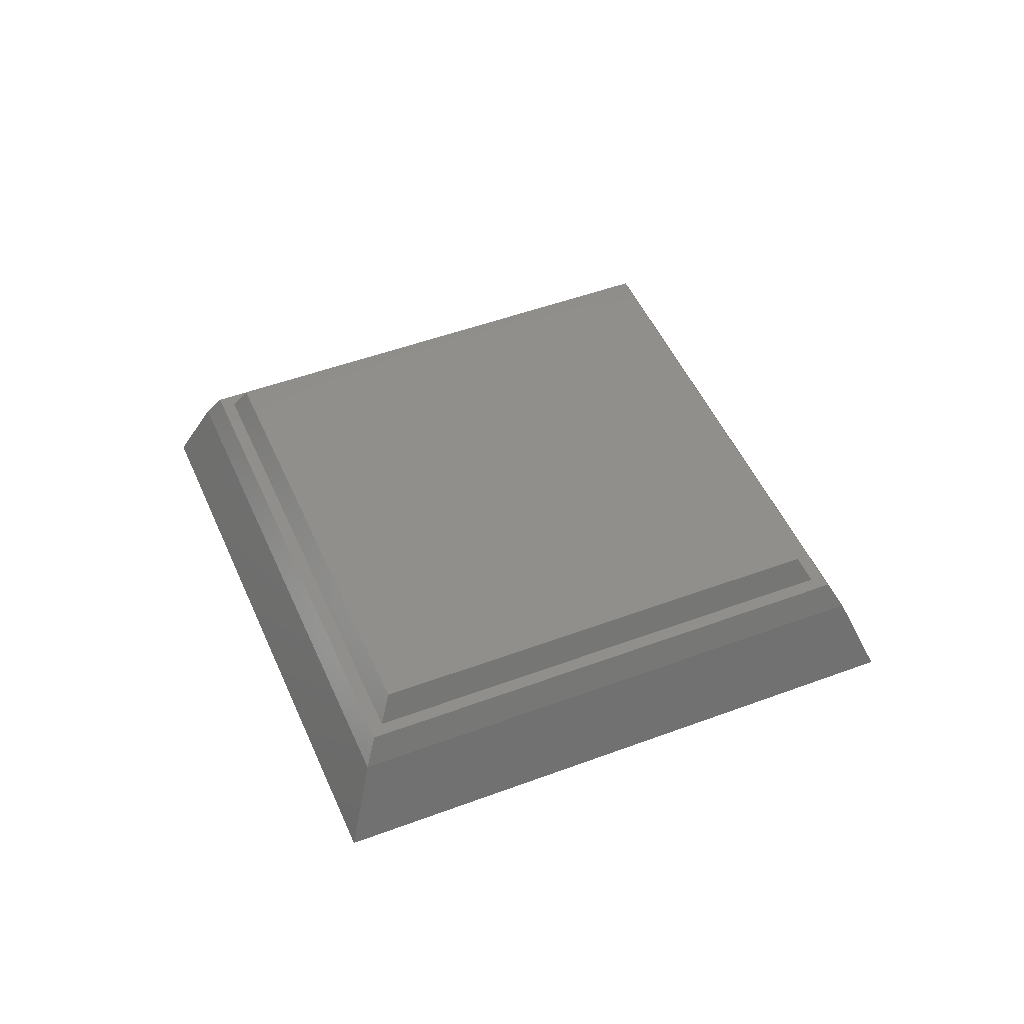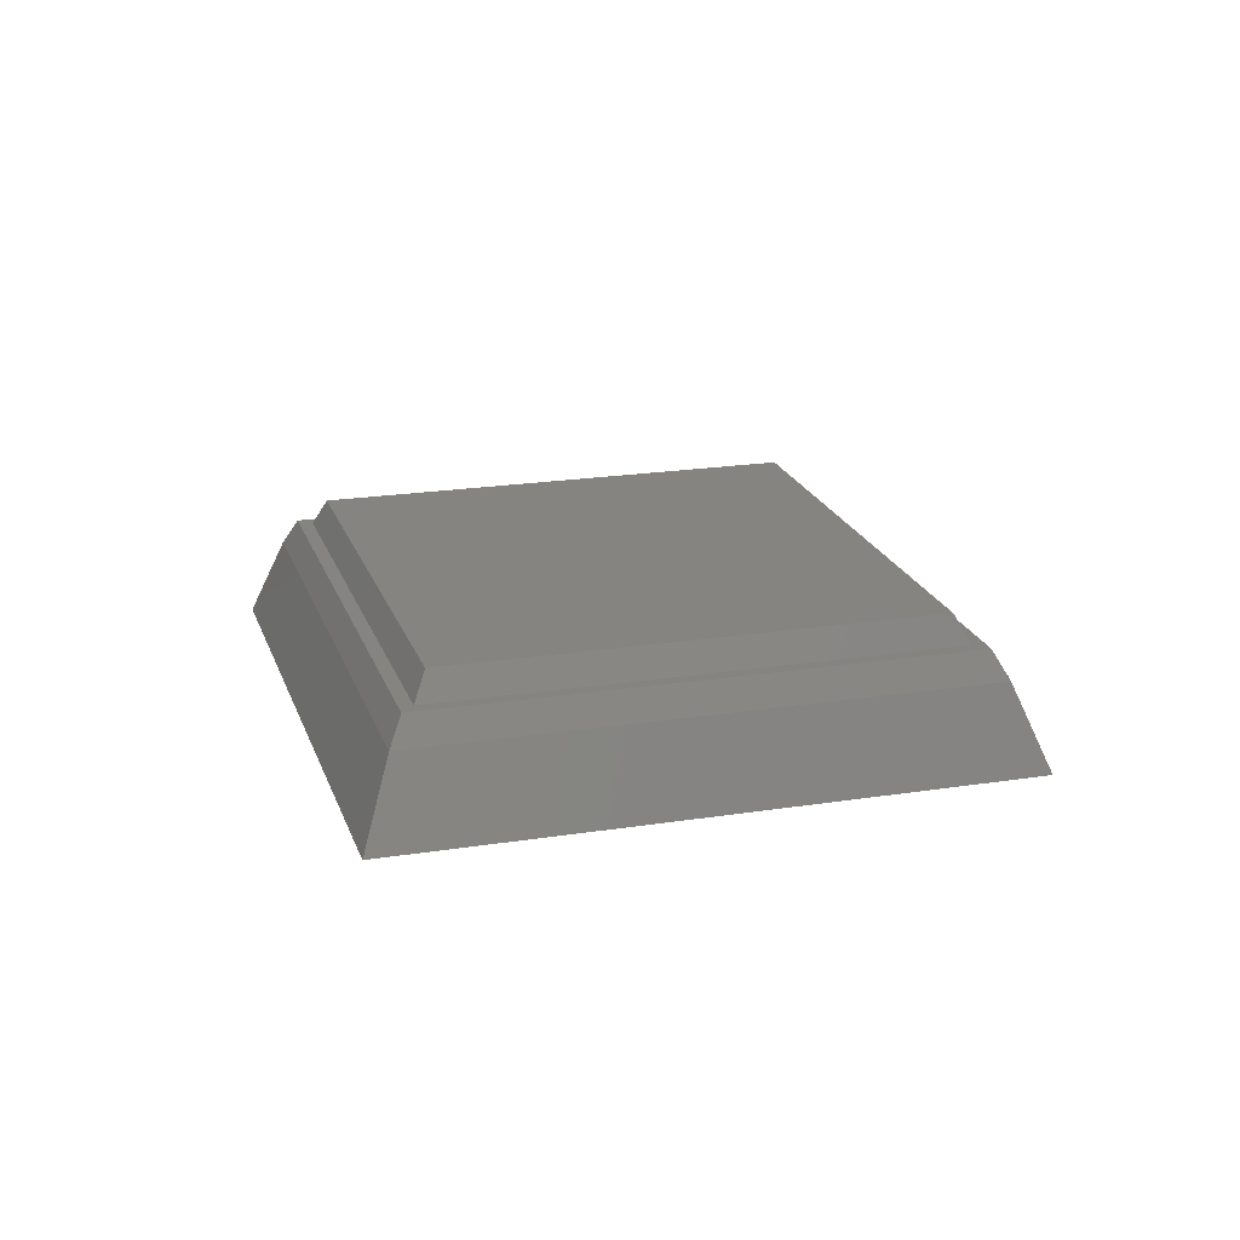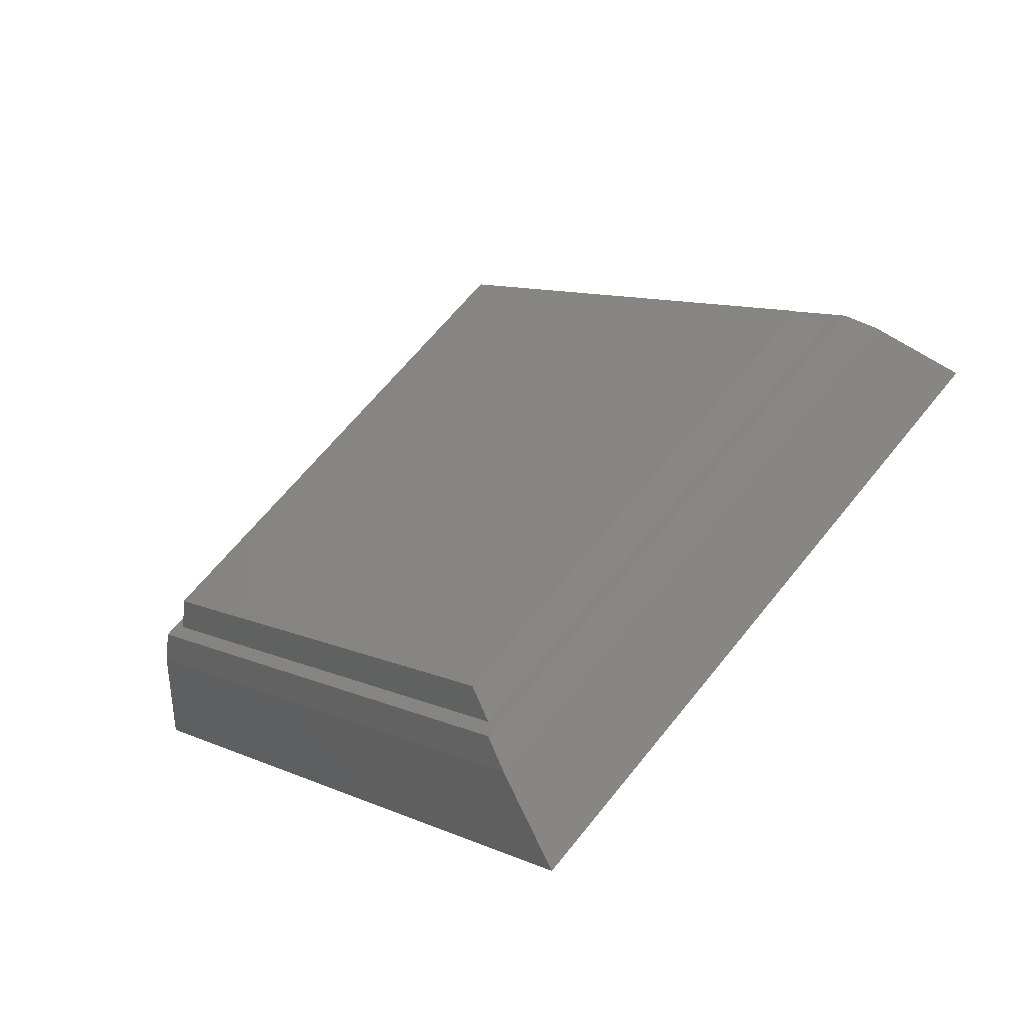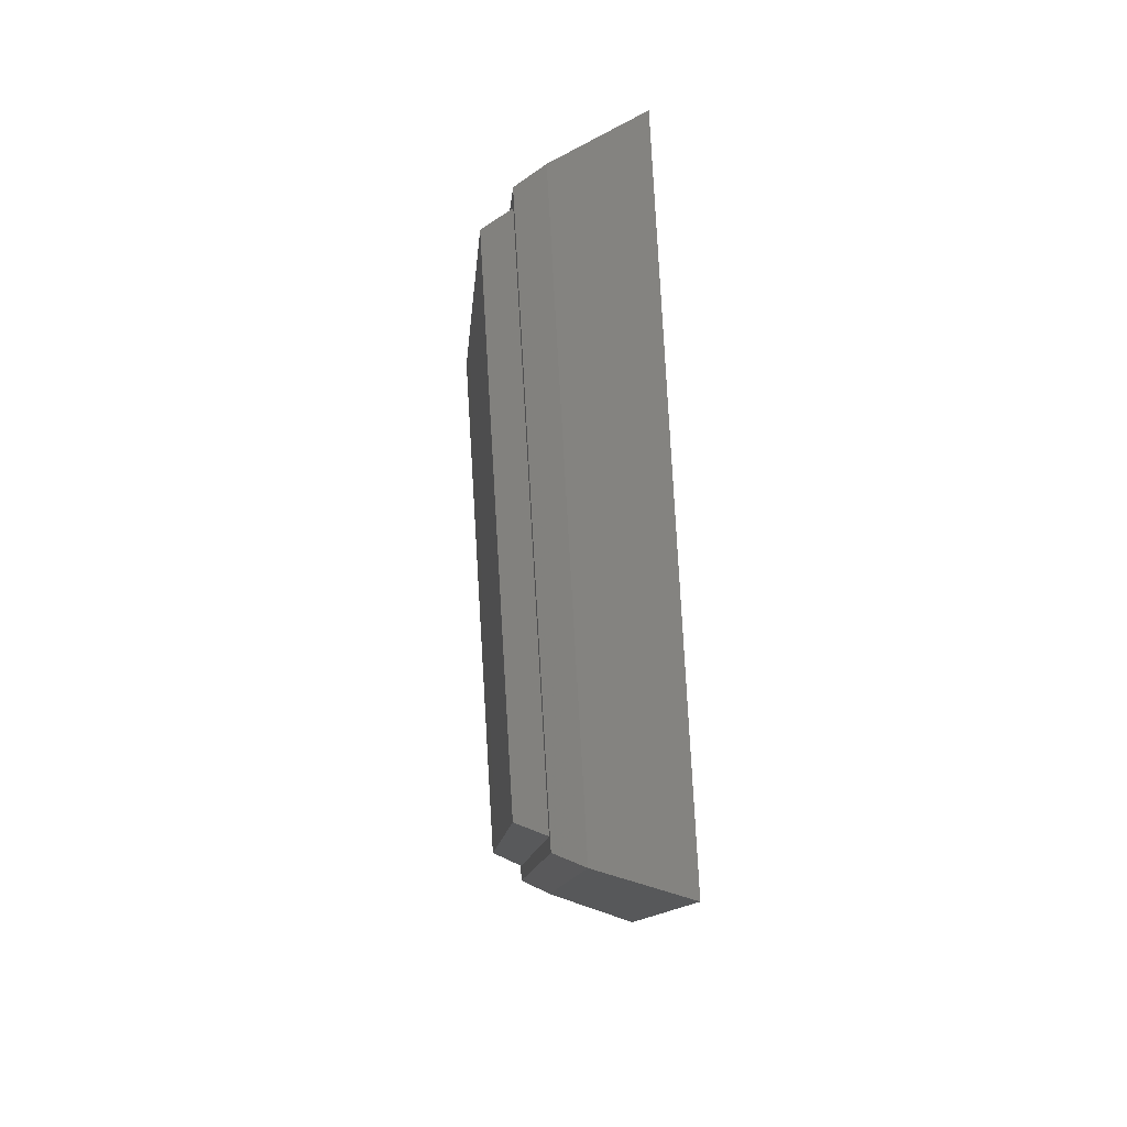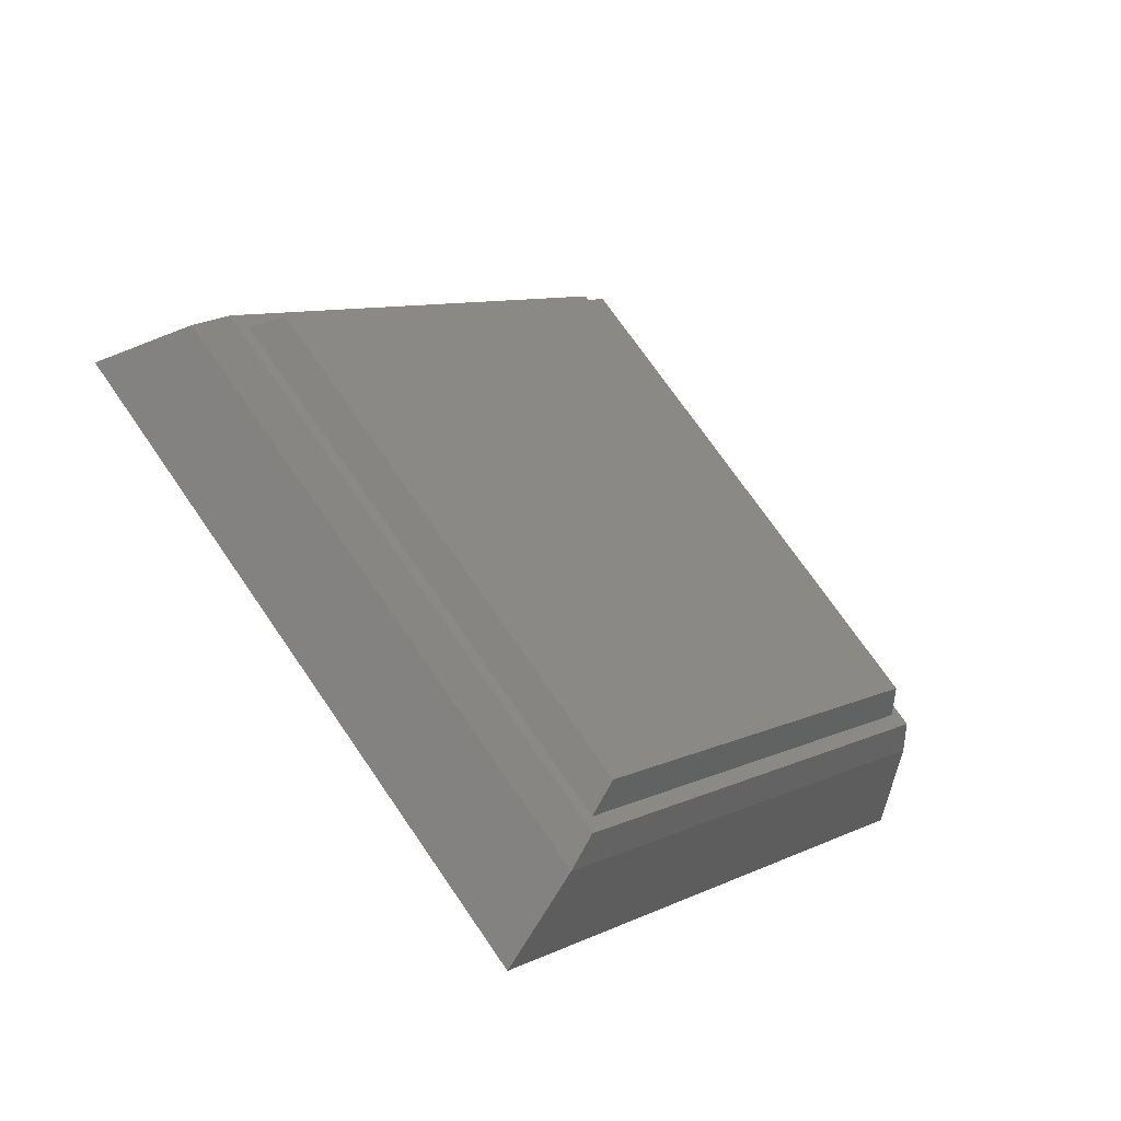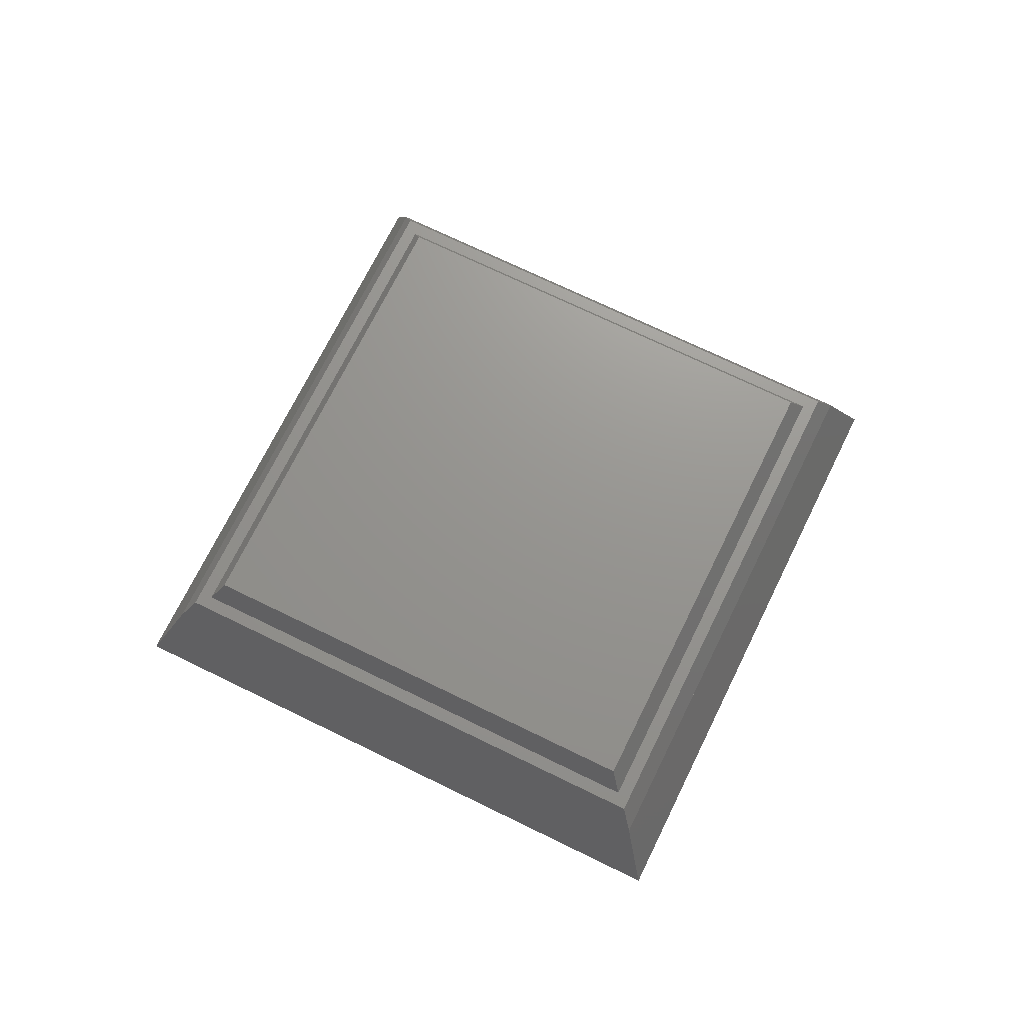
<metadata>
{"format":"stl","ext":"stl","renderer":"f3d","projection":"perspective","resolution":1024,"background":"white","views":[{"elev":48.5,"azim":112.3,"up":"+Z"},{"elev":20.5,"azim":28.9,"up":"+Z"},{"elev":-54.7,"azim":29.7,"up":"+Y"},{"elev":36.2,"azim":85.3,"up":"+Y"},{"elev":-51.1,"azim":-37.4,"up":"+Y"},{"elev":70.8,"azim":-108.9,"up":"+Z"}]}
</metadata>
<code>
# stl→obj: 20 verts, 40 faces
v 0 31.68 9.6
v -30.01 0 12
v 0 30.01 12
v -31.68 0 9.6
v 0 -30.01 12
v 30.01 0 12
v 31.68 0 9.6
v 0 -35.1 7.2
v 0 35.1 7.2
v 35.1 0 7.2
v -35.1 0 7.2
v 0 -31.68 9.6
v 0 33.34 9.6
v -33.34 0 9.6
v 33.34 0 9.6
v 0 -33.34 9.6
v -39 0 0
v 0 39 0
v 39 0 0
v 0 -39 0
f 1 2 3
f 2 1 4
f 3 5 6
f 5 3 2
f 7 3 6
f 3 7 1
f 8 9 10
f 9 8 11
f 5 7 6
f 7 5 12
f 4 5 2
f 5 4 12
f 11 13 9
f 13 11 14
f 13 7 15
f 13 1 7
f 13 4 1
f 4 13 14
f 12 15 7
f 12 16 15
f 4 16 12
f 16 4 14
f 10 13 15
f 13 10 9
f 11 16 14
f 16 11 8
f 16 10 15
f 10 16 8
f 17 9 18
f 9 17 11
f 9 8 10
f 8 9 11
f 19 9 10
f 9 19 18
f 20 18 19
f 18 20 17
f 8 19 10
f 19 8 20
f 17 8 11
f 8 17 20

</code>
